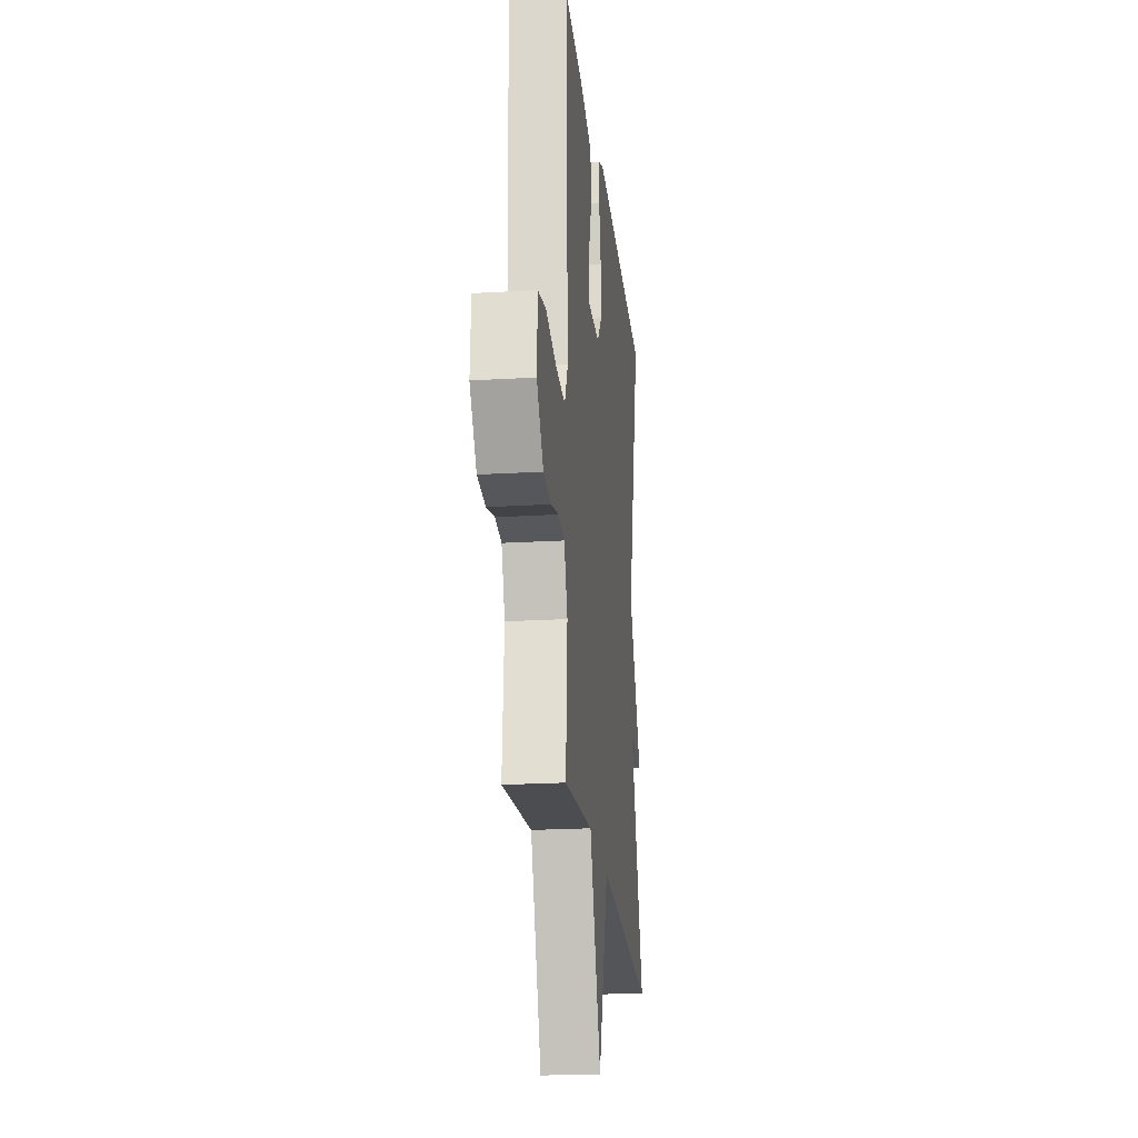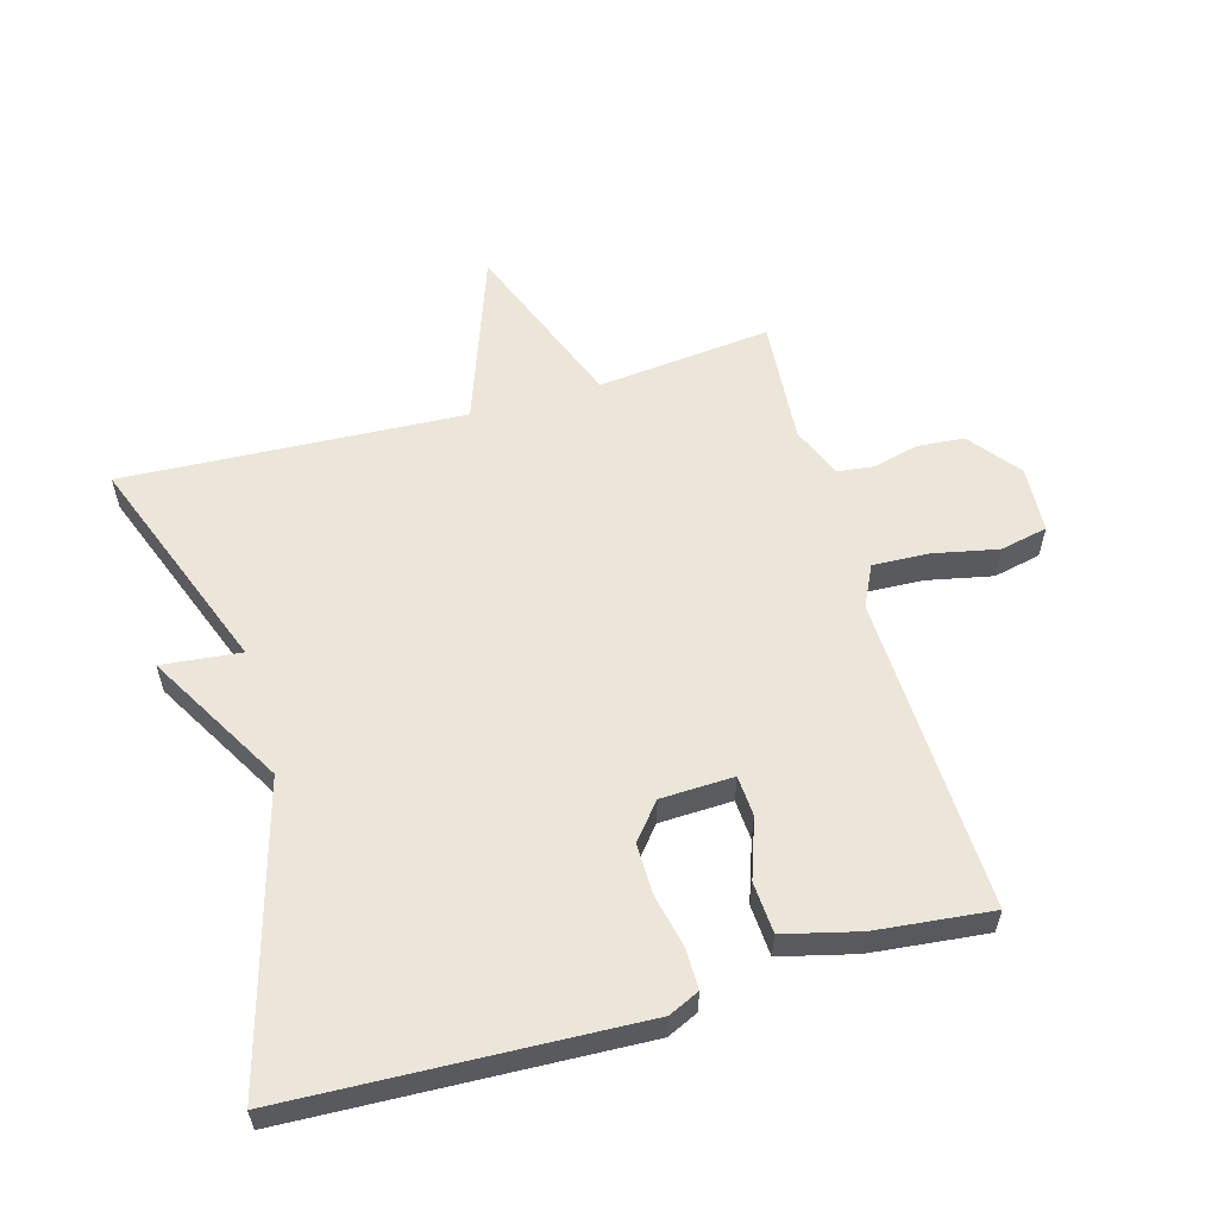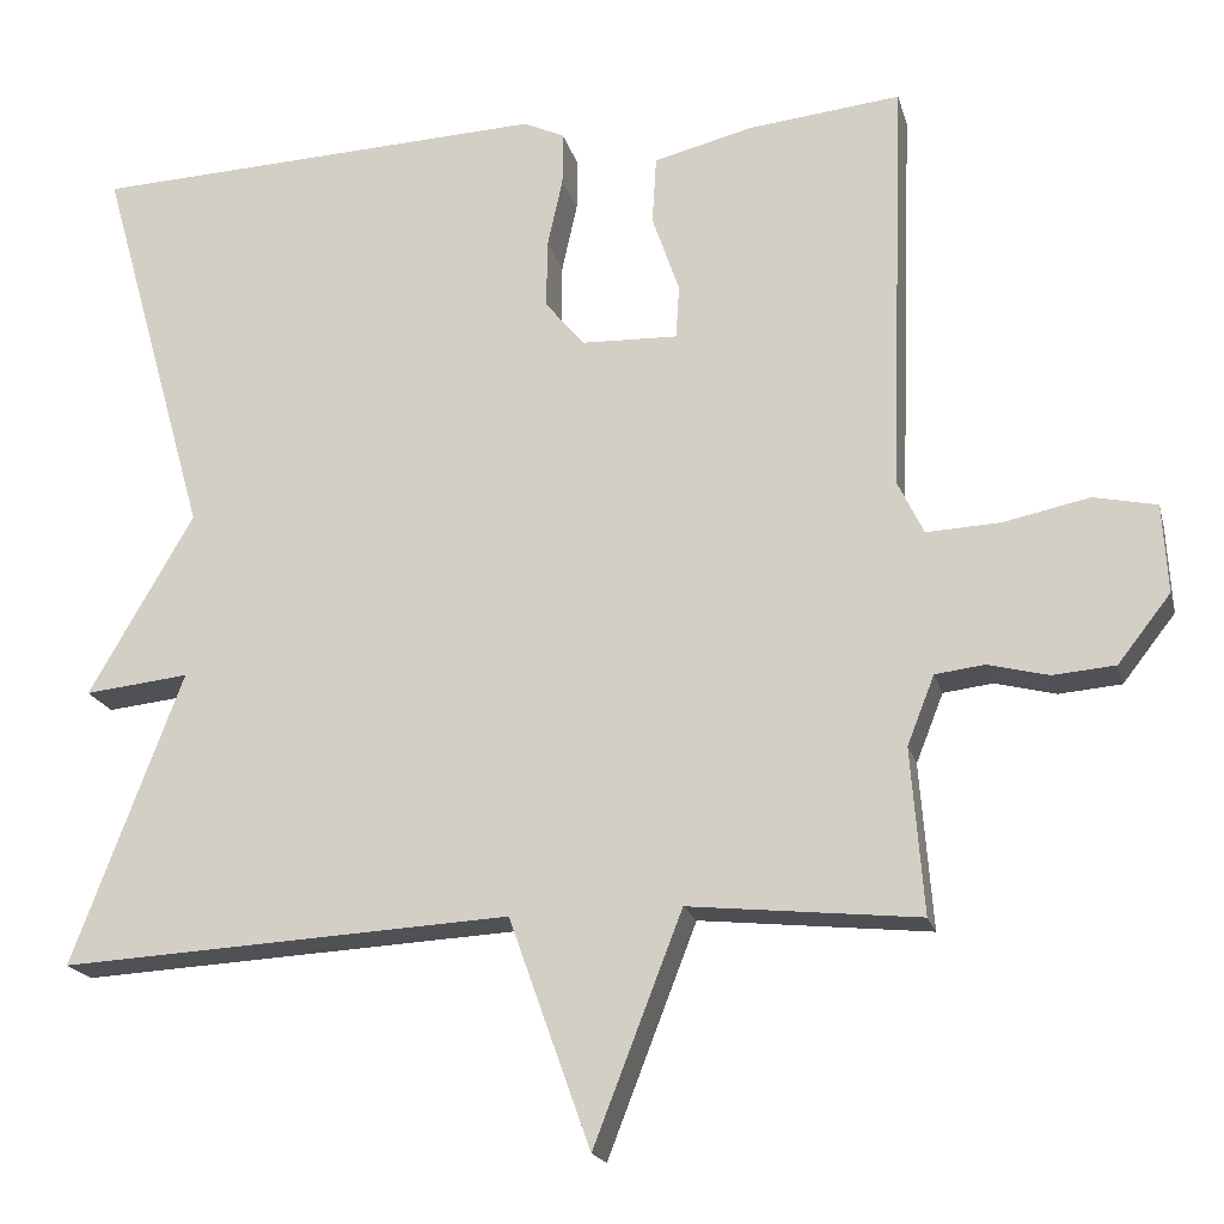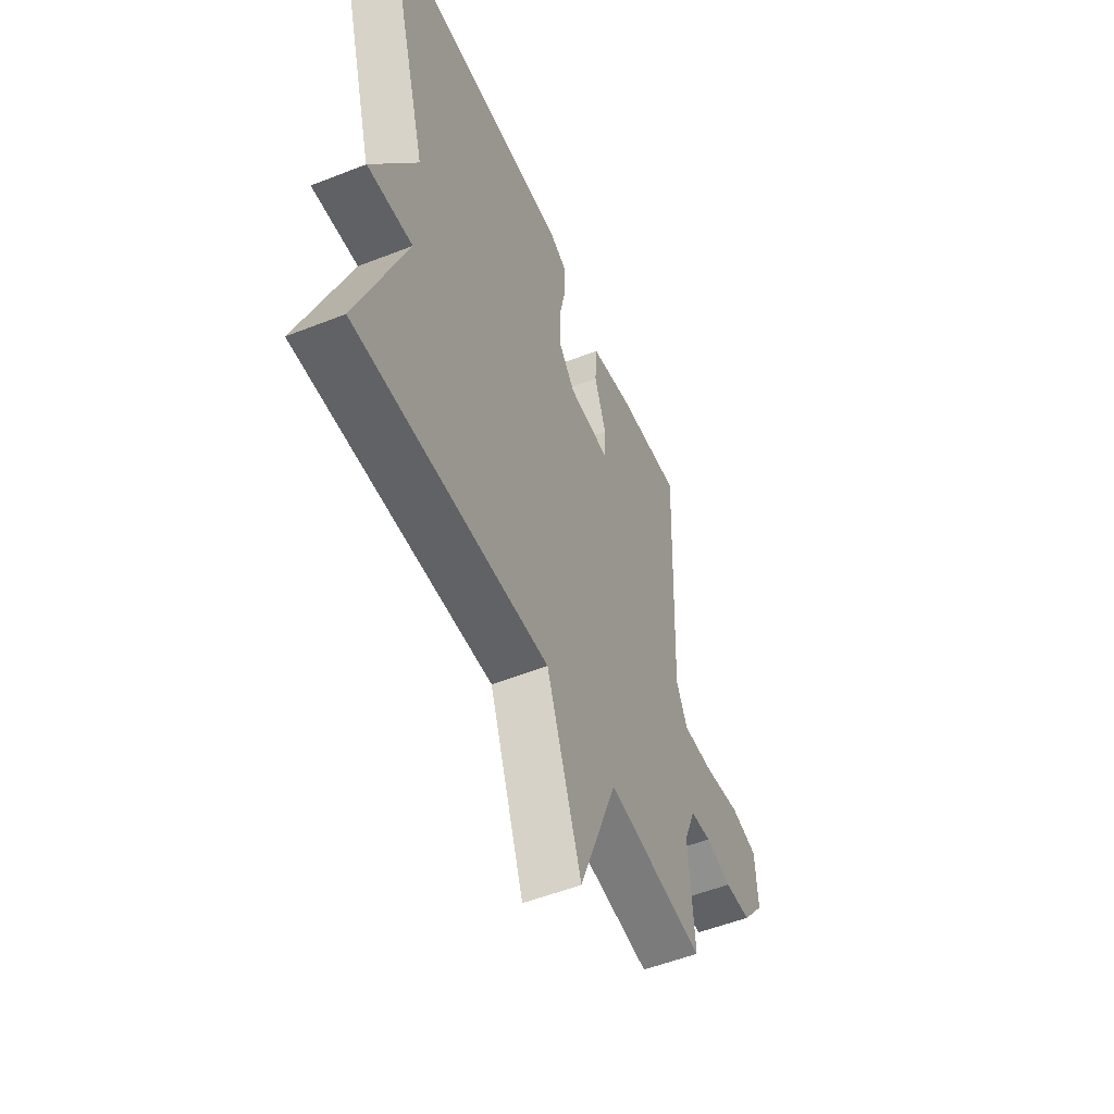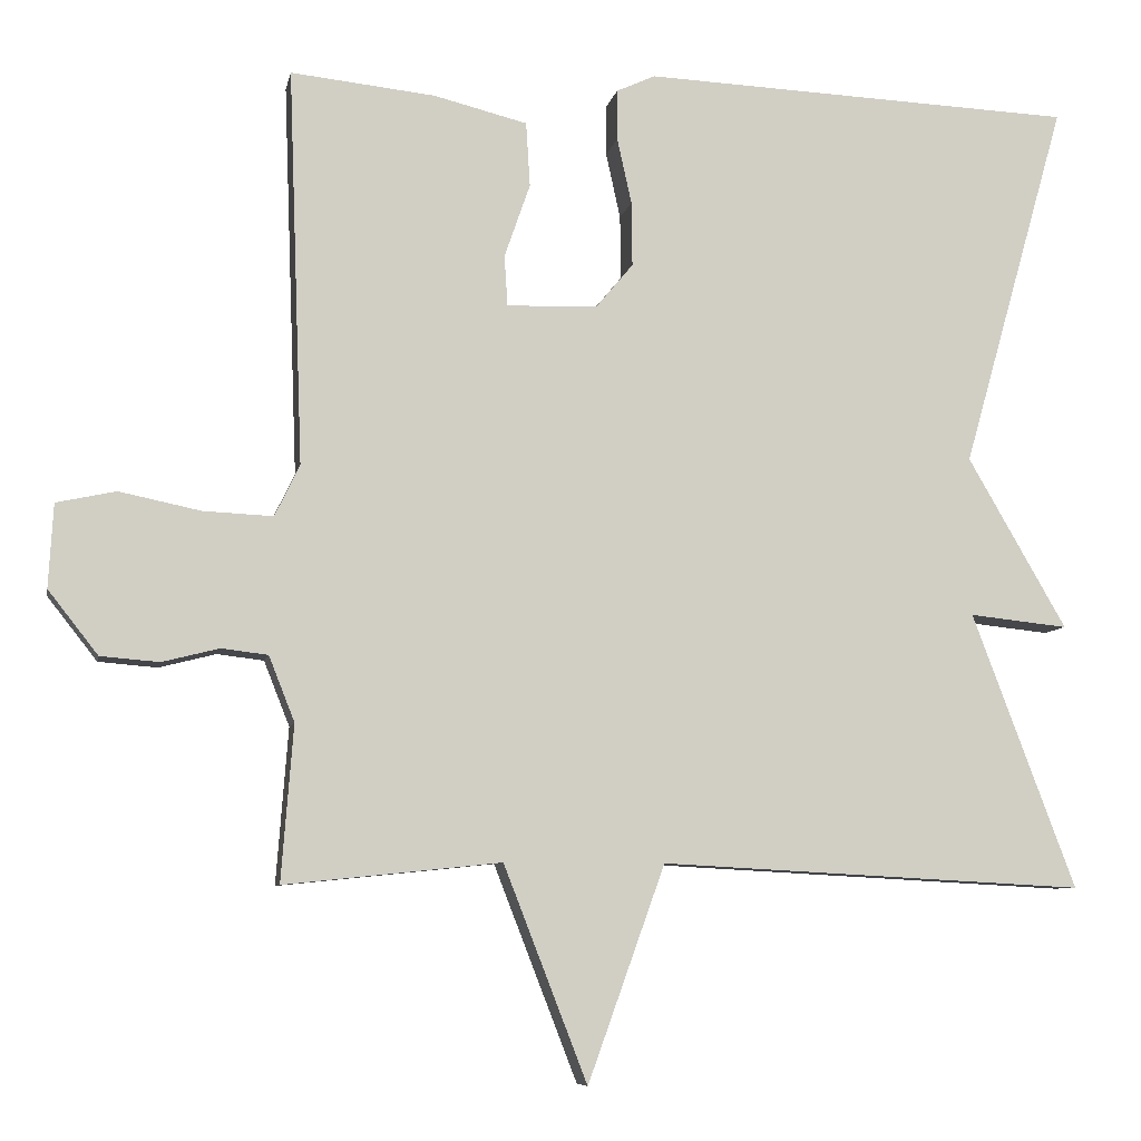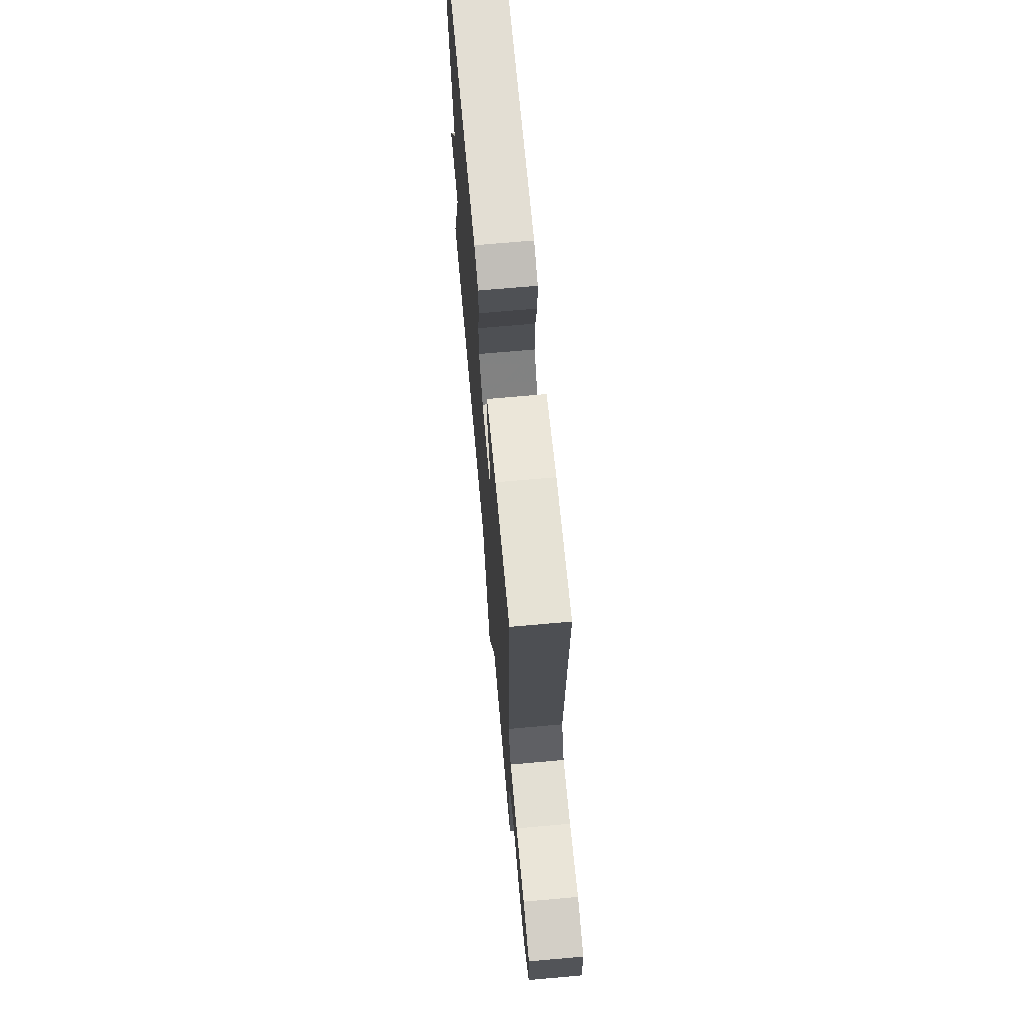
<metadata>
{"format":"obj","ext":"obj","renderer":"f3d","projection":"perspective","resolution":1024,"background":"white","views":[{"elev":-21.7,"azim":96.1,"up":"+Z"},{"elev":57.5,"azim":-15.9,"up":"+Y"},{"elev":-19.2,"azim":13.8,"up":"+Z"},{"elev":-53.3,"azim":-67.1,"up":"+Z"},{"elev":-7.5,"azim":169.1,"up":"+Z"},{"elev":69.7,"azim":84.9,"up":"+Z"}]}
</metadata>
<code>
v 0.5 0.07 0.5
v 0.482 0.07 0.008
v 0.513 0.07 -0.056
v 0.6 0.07 -0.052
v 0.701 0.07 -0.031
v 0.775 0.07 -0.047
v 0.781 0.07 -0.151
v 0.719 0.07 -0.23
v 0.646 0.07 -0.236
v 0.575 0.07 -0.218
v 0.517 0.07 -0.225
v 0.485 0.07 -0.306
v 0.5 0.07 -0.5
v 0.23 0.07 -0.472
v 0.126 0.07 -0.74
v 0.03 0.07 -0.472
v -0.5 0.07 -0.5
v -0.371 0.07 -0.157
v -0.494 0.07 -0.17
v -0.371 0.07 0.043
v -0.5 0.07 0.5
v 0.039 0.07 0.523
v 0.087 0.07 0.501
v 0.087 0.07 0.438
v 0.069 0.07 0.356
v 0.068 0.07 0.276
v 0.114 0.07 0.221
v 0.227 0.07 0.217
v 0.231 0.07 0.28
v 0.199 0.07 0.372
v 0.204 0.07 0.452
v 0.32 0.07 0.481
v 0.5 0 0.5
v 0.482 0 0.008
v 0.513 0 -0.056
v 0.6 0 -0.052
v 0.701 0 -0.031
v 0.775 0 -0.047
v 0.781 0 -0.151
v 0.719 0 -0.23
v 0.646 0 -0.236
v 0.575 0 -0.218
v 0.517 0 -0.225
v 0.485 0 -0.306
v 0.5 0 -0.5
v 0.23 0 -0.472
v 0.126 0 -0.74
v 0.03 0 -0.472
v -0.5 0 -0.5
v -0.371 0 -0.157
v -0.494 0 -0.17
v -0.371 0 0.043
v -0.5 0 0.5
v 0.039 0 0.523
v 0.087 0 0.501
v 0.087 0 0.438
v 0.069 0 0.356
v 0.068 0 0.276
v 0.114 0 0.221
v 0.227 0 0.217
v 0.231 0 0.28
v 0.199 0 0.372
v 0.204 0 0.452
v 0.32 0 0.481
f 32 1 2
f 31 32 2
f 30 31 2
f 29 30 2
f 28 29 2 3
f 27 28 3
f 23 24 25
f 22 23 25
f 21 22 25
f 20 21 25
f 20 25 26
f 19 20 26
f 18 19 26
f 18 26 27
f 17 18 27
f 16 17 27
f 14 15 16 27
f 12 13 14 27
f 8 9 10
f 7 8 10
f 6 7 10
f 5 6 10
f 4 5 10
f 3 4 10 11
f 3 11 12 27
f 34 33 64
f 34 64 63
f 34 63 62
f 34 62 61
f 35 34 61 60
f 35 60 59
f 57 56 55
f 57 55 54
f 57 54 53
f 57 53 52
f 58 57 52
f 58 52 51
f 58 51 50
f 59 58 50
f 59 50 49
f 59 49 48
f 59 48 47 46
f 59 46 45 44
f 42 41 40
f 42 40 39
f 42 39 38
f 42 38 37
f 42 37 36
f 43 42 36 35
f 59 44 43 35
f 1 33 34 2
f 2 34 35 3
f 3 35 36 4
f 4 36 37 5
f 5 37 38 6
f 6 38 39 7
f 7 39 40 8
f 8 40 41 9
f 9 41 42 10
f 10 42 43 11
f 11 43 44 12
f 12 44 45 13
f 13 45 46 14
f 14 46 47 15
f 15 47 48 16
f 16 48 49 17
f 17 49 50 18
f 18 50 51 19
f 19 51 52 20
f 20 52 53 21
f 21 53 54 22
f 22 54 55 23
f 23 55 56 24
f 24 56 57 25
f 25 57 58 26
f 26 58 59 27
f 27 59 60 28
f 28 60 61 29
f 29 61 62 30
f 30 62 63 31
f 31 63 64 32
f 32 64 33 1

</code>
